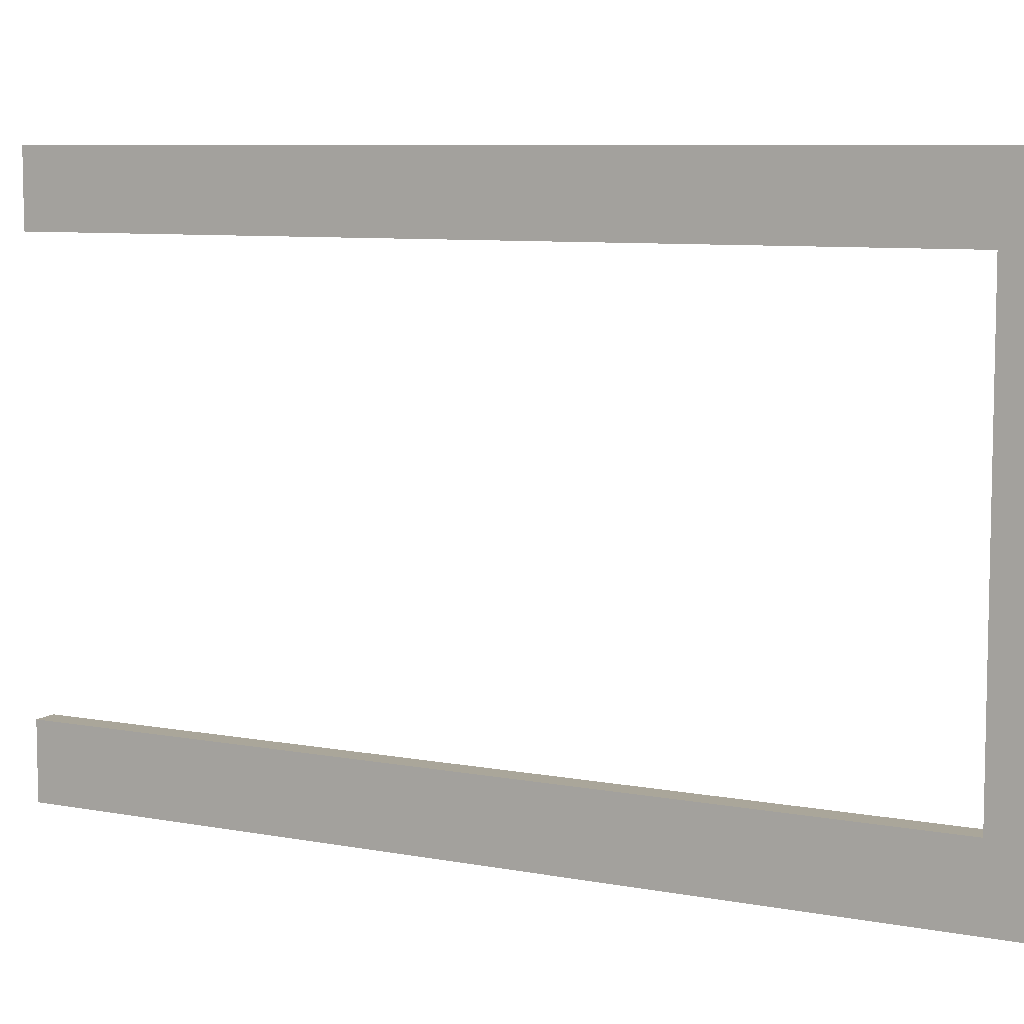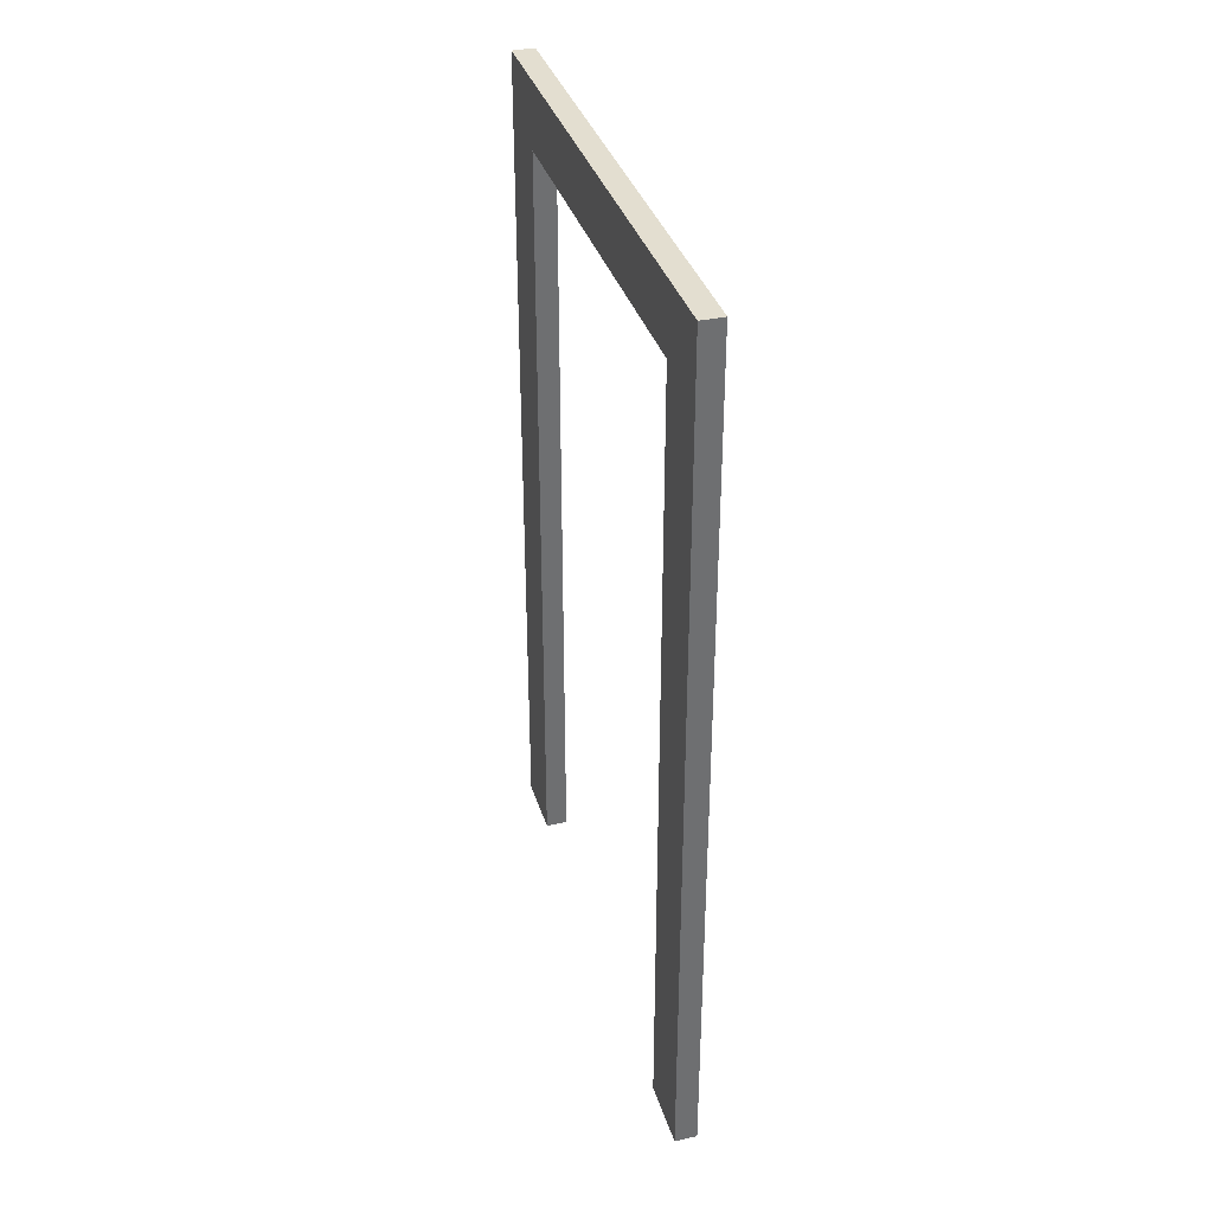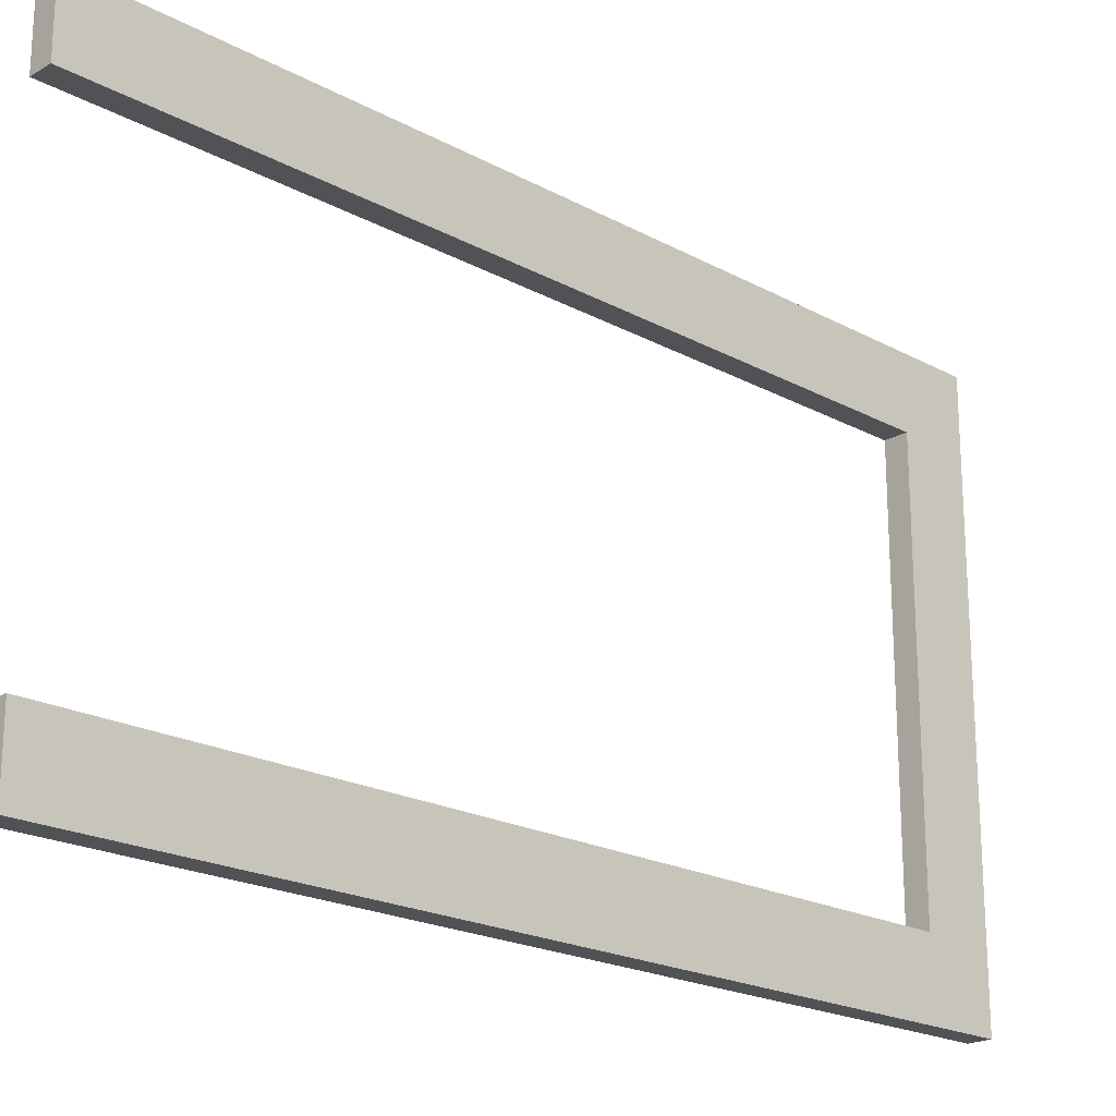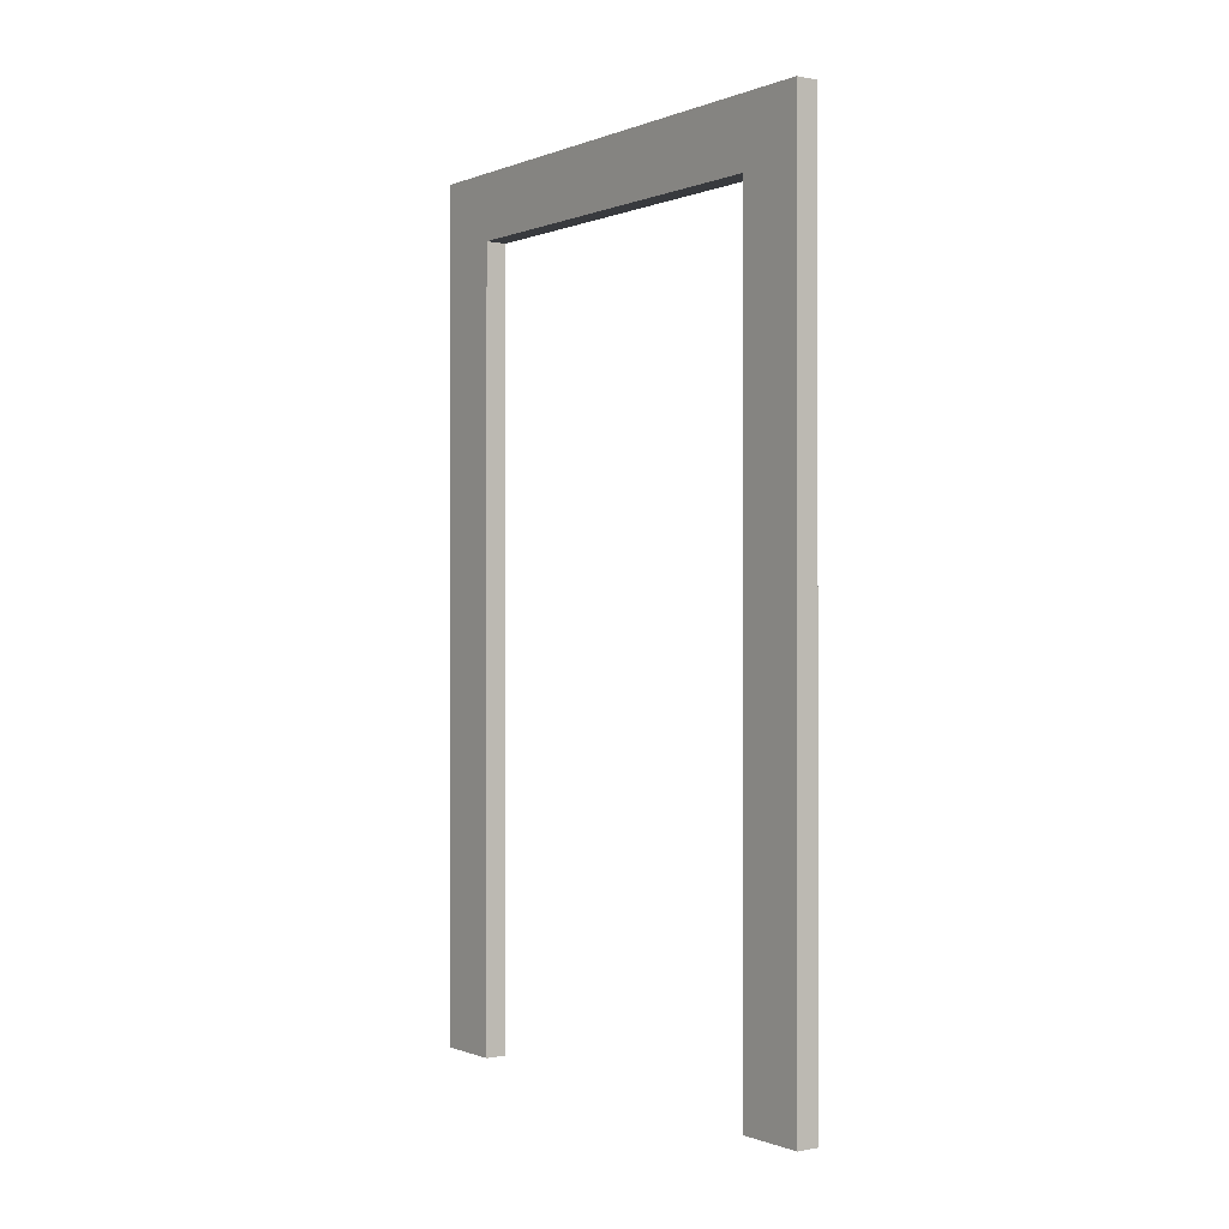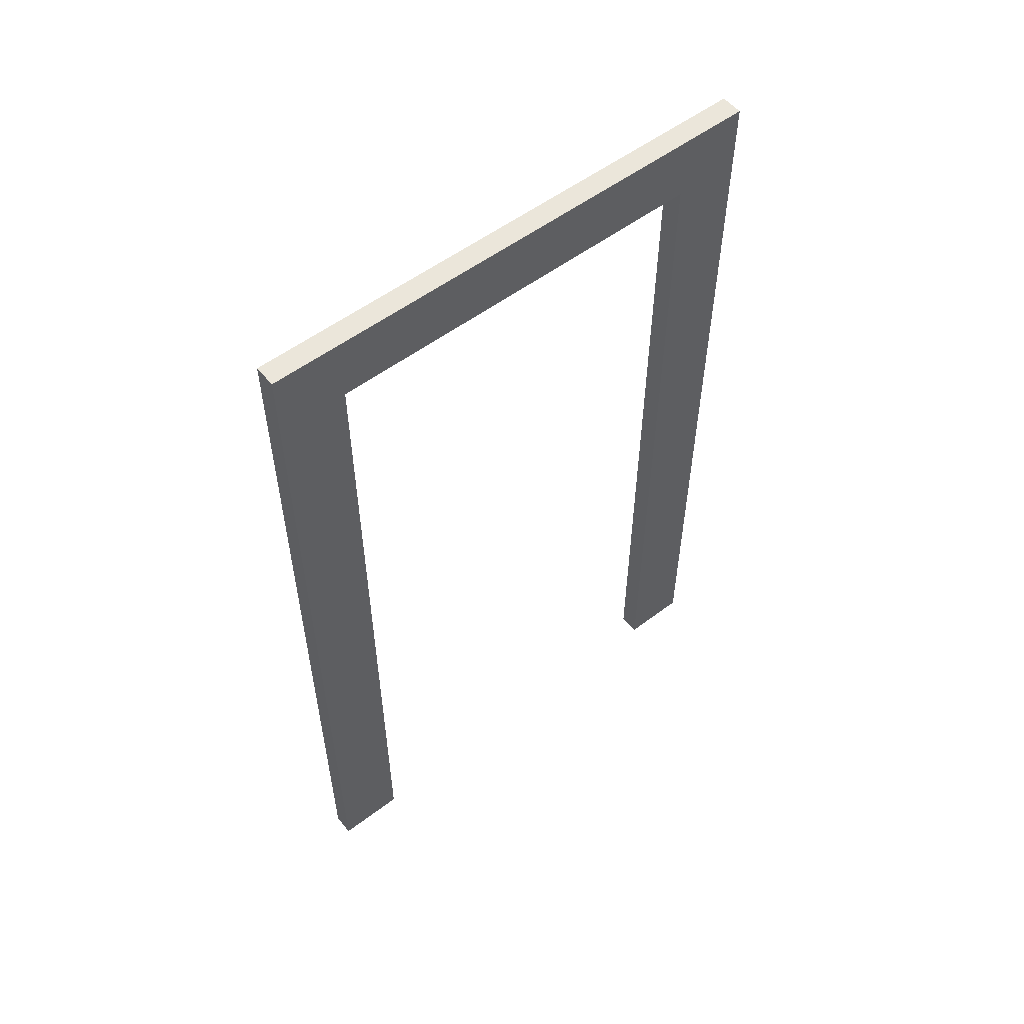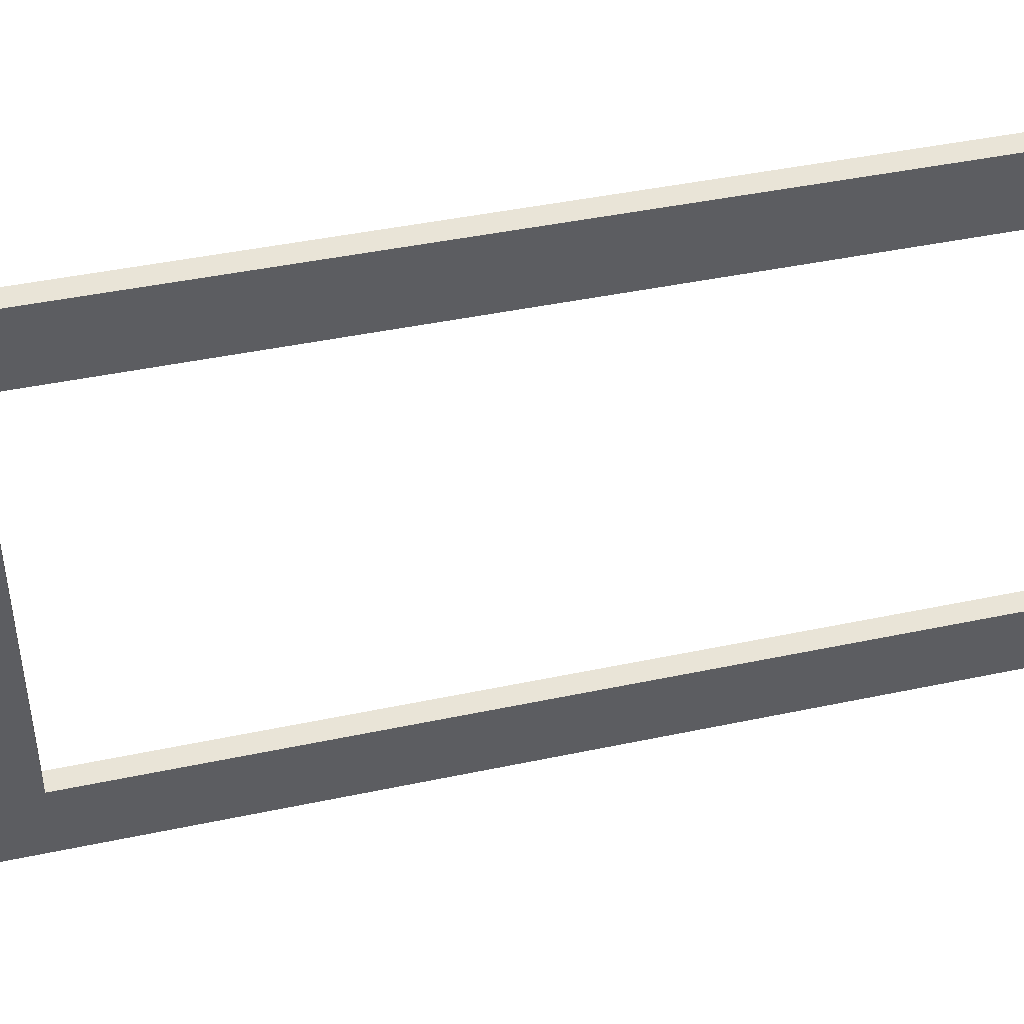
<metadata>
{"format":"obj","ext":"obj","renderer":"f3d","projection":"perspective","resolution":1024,"background":"white","views":[{"elev":7.8,"azim":-61.9,"up":"+Y"},{"elev":35.7,"azim":163.7,"up":"+Z"},{"elev":-20.8,"azim":-134.2,"up":"+Y"},{"elev":-0.3,"azim":-35.9,"up":"+Z"},{"elev":54.8,"azim":51.4,"up":"+Z"},{"elev":43.2,"azim":75.9,"up":"+Y"}]}
</metadata>
<code>
g Body65
v 100 -253.1 39
v 100 -277 39
v 101 -277 39
v 101 -253.1 39
v 100 -253.1 0
v 101 -253.1 0
v 100 -256.1 0
v 101 -256.1 0
v 100 -256.1 36
v 101 -256.1 36
v 100 -273.9 36
v 101 -273.9 36
v 100 -273.9 0
v 101 -273.9 0
v 100 -277 0
v 101 -277 0
f 1 2 4
f 4 2 3
f 5 1 6
f 6 1 4
f 7 5 8
f 8 5 6
f 9 7 10
f 10 7 8
f 11 9 12
f 12 9 10
f 13 11 14
f 14 11 12
f 15 13 16
f 16 13 14
f 2 15 3
f 3 15 16
f 4 3 12
f 12 3 16
f 12 16 14
f 12 10 4
f 4 10 6
f 6 10 8
f 13 15 11
f 11 15 2
f 11 2 1
f 11 1 9
f 9 1 5
f 9 5 7

</code>
